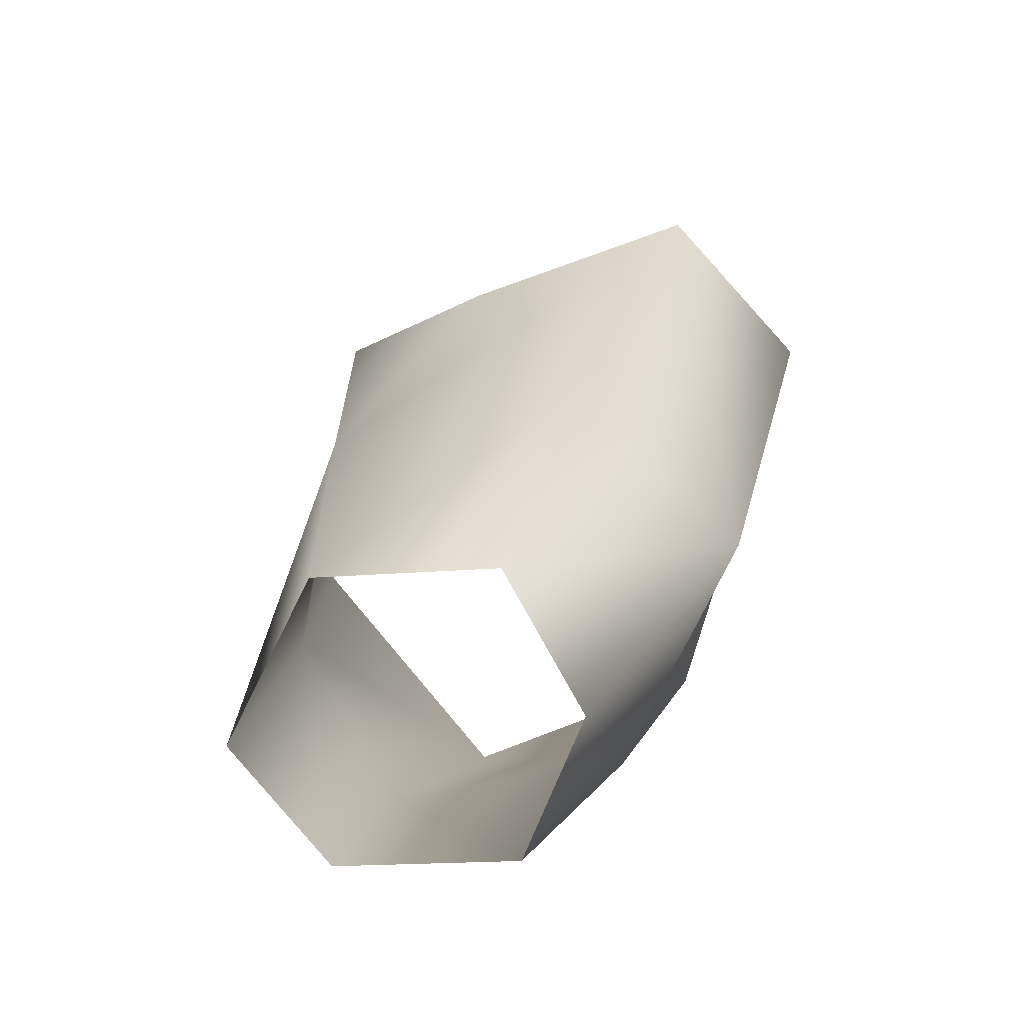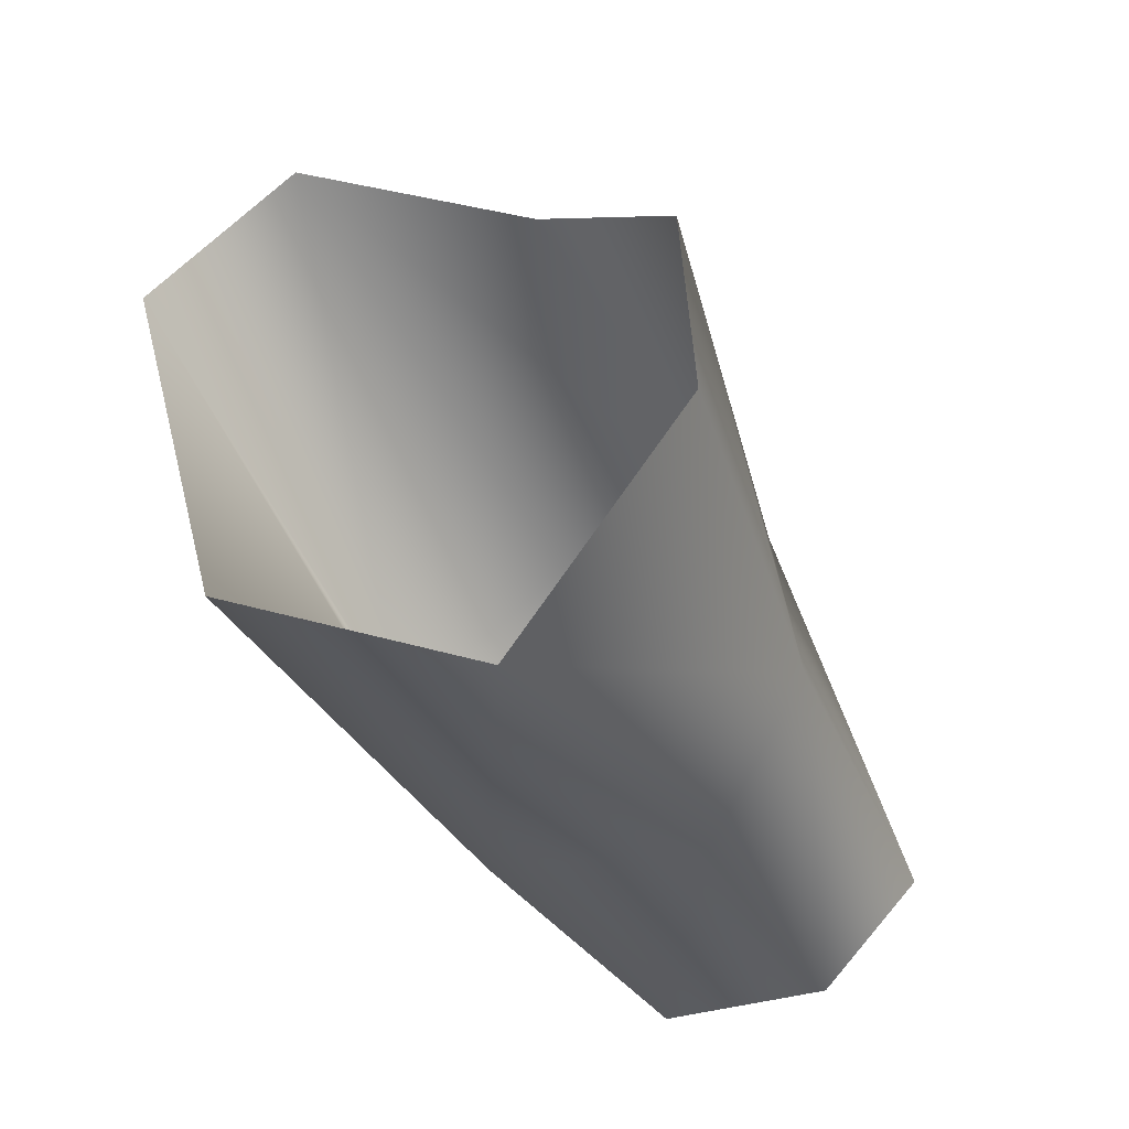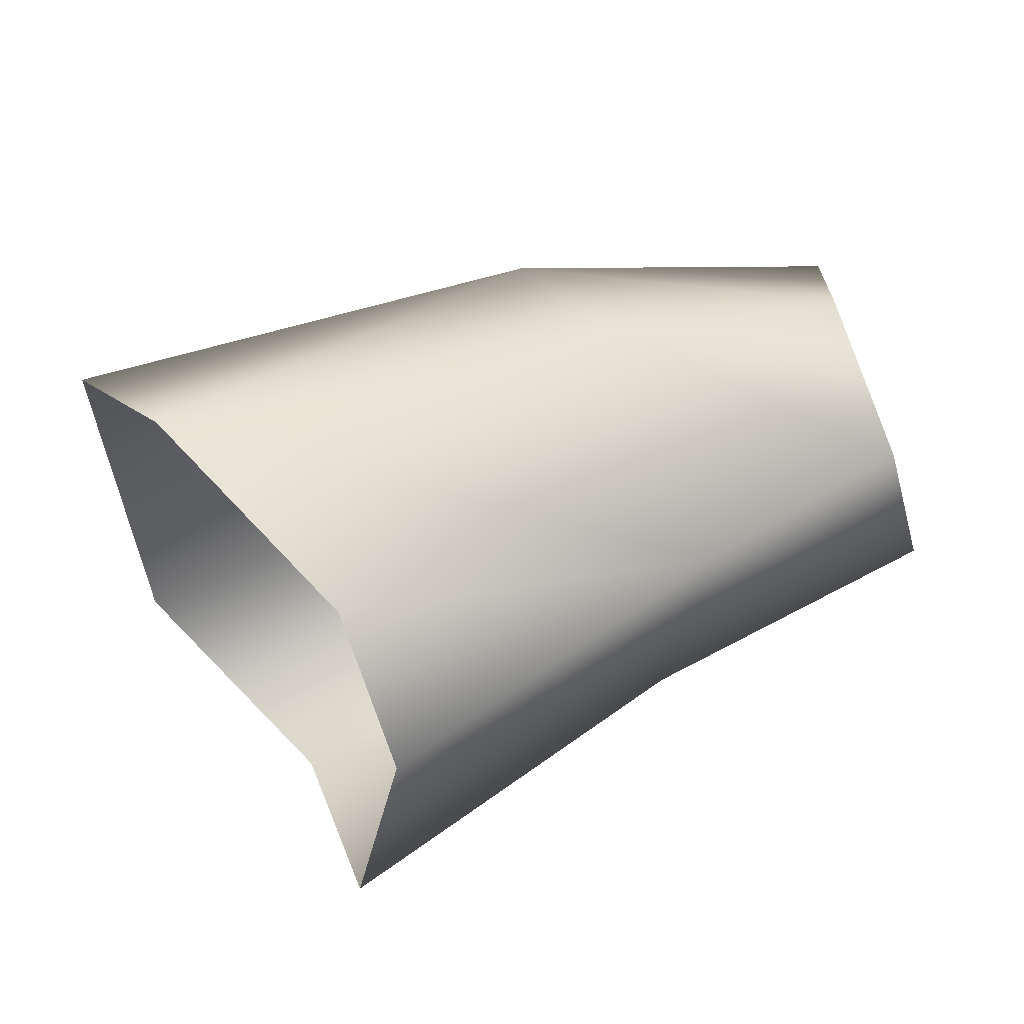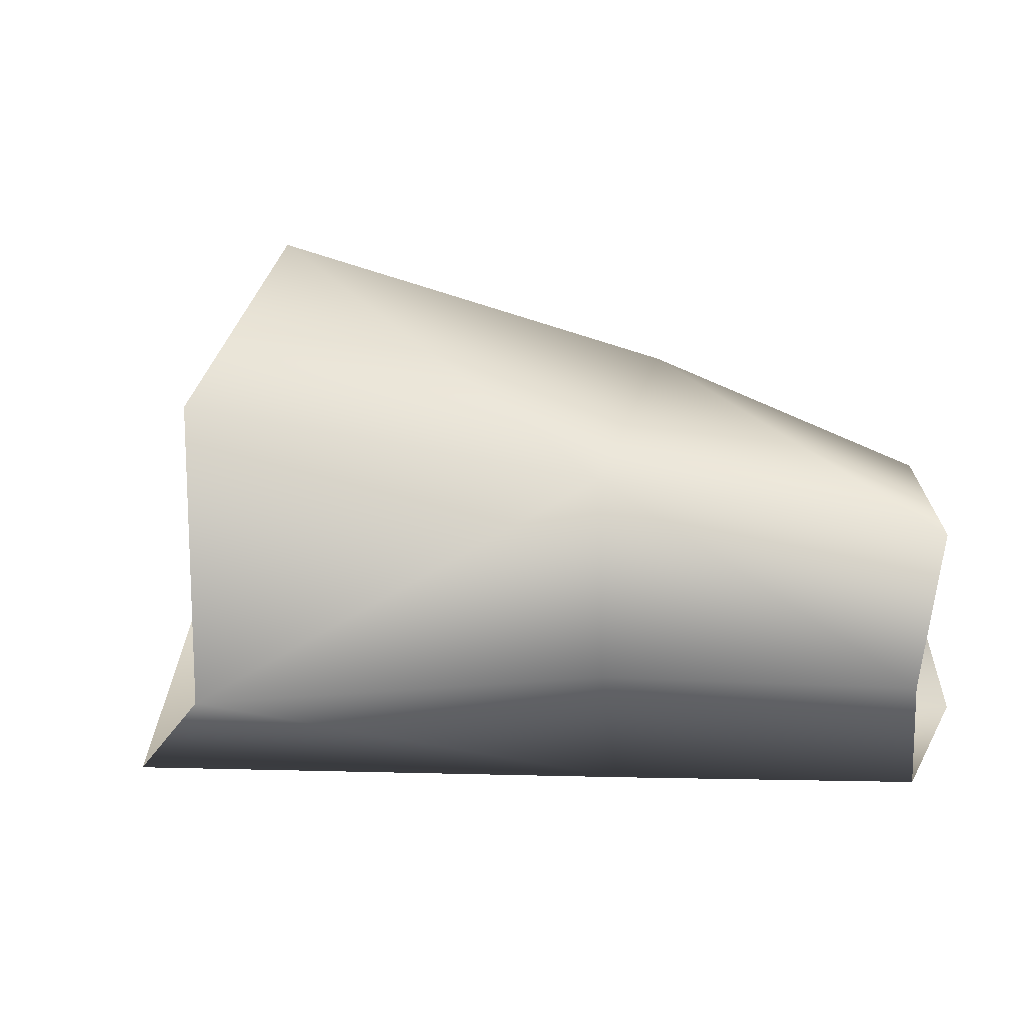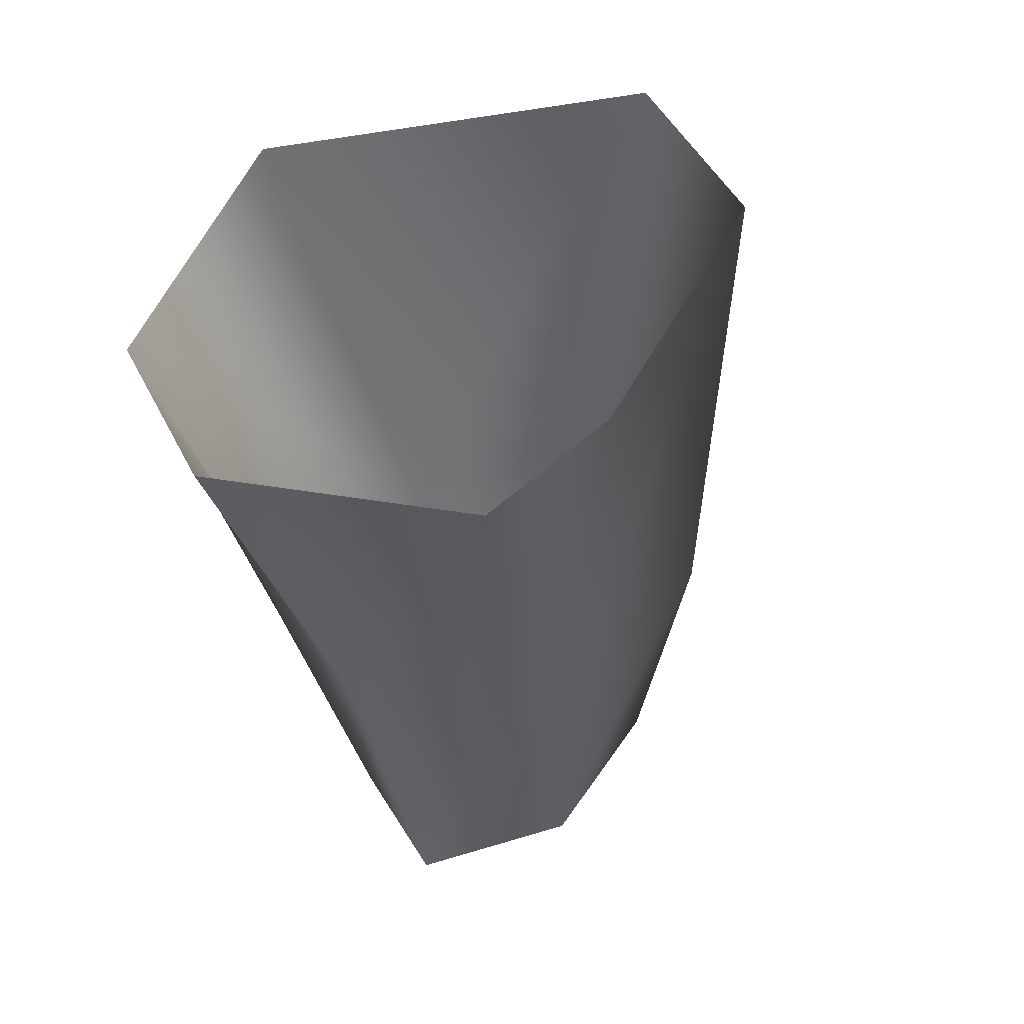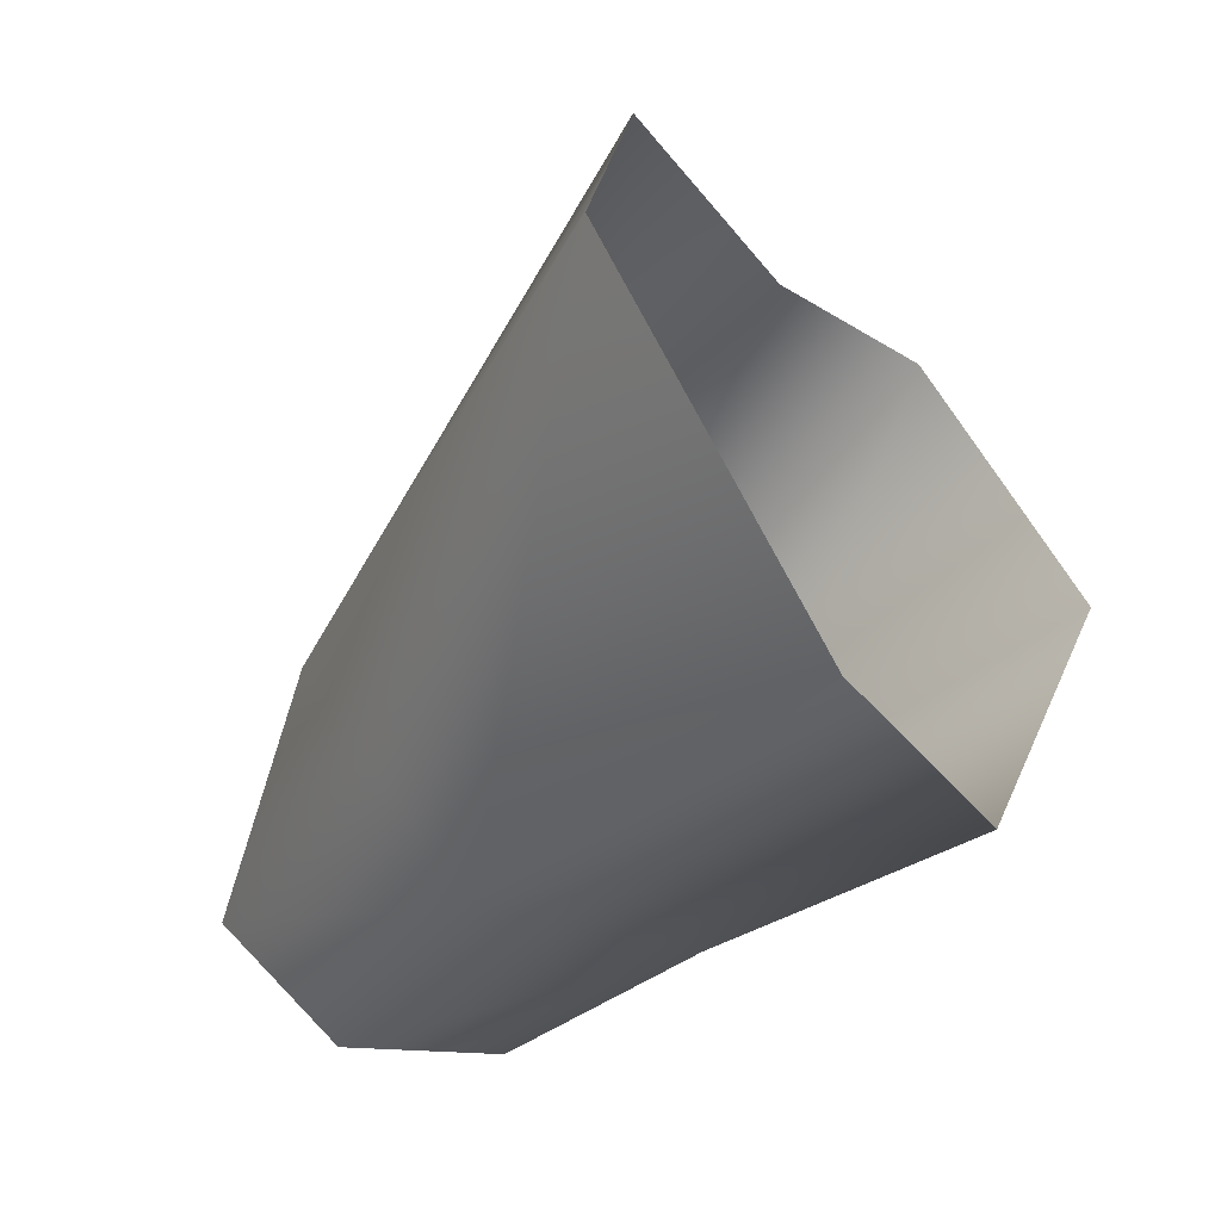
<metadata>
{"format":"obj","ext":"obj","renderer":"f3d","projection":"perspective","resolution":1024,"background":"white","views":[{"elev":4.0,"azim":49.6,"up":"+Z"},{"elev":-35.0,"azim":-114.6,"up":"+Z"},{"elev":73.6,"azim":-76.6,"up":"+Z"},{"elev":-40.4,"azim":-51.0,"up":"+Z"},{"elev":6.3,"azim":-58.6,"up":"+Y"},{"elev":69.3,"azim":168.7,"up":"+Y"}]}
</metadata>
<code>
o BrazoIzq_Mesh_0030.004
v 6.745 33.88 -2.413
v 5.543 33.01 -0.75
v 6.235 32.77 1.414
v 8.688 35.97 1.409
v 7.742 35.55 -1.737
v 10.16 32.48 -1.87
v 8.582 31.44 -2.249
v 7.927 30.94 -0.9926
v 8.142 35.04 2.575
v 8.6 30.79 0.6942
v 10.19 31.86 1.09
v 7.198 33.44 1.921
v 11.01 32.93 -0.07939
v 11.34 30.21 -0.0763
v 12.05 30.38 -1.059
v 11.33 30.41 -2.186
v 10.11 29.63 -2.315
v 9.705 28.99 -1.412
v 10.12 29.43 -0.1855
f 1 5 6
f 1 6 7
f 8 2 1
f 8 1 7
f 6 5 4
f 9 10 11
f 6 4 13
f 13 11 14
f 13 14 15
f 6 13 15
f 6 15 16
f 7 6 16
f 7 16 17
f 8 7 17
f 8 17 18
f 10 8 18
f 10 18 19
f 11 10 19
f 11 19 14
f 3 10 12
f 3 2 8
f 3 8 10
f 13 4 9
f 13 9 11
f 9 12 10

</code>
